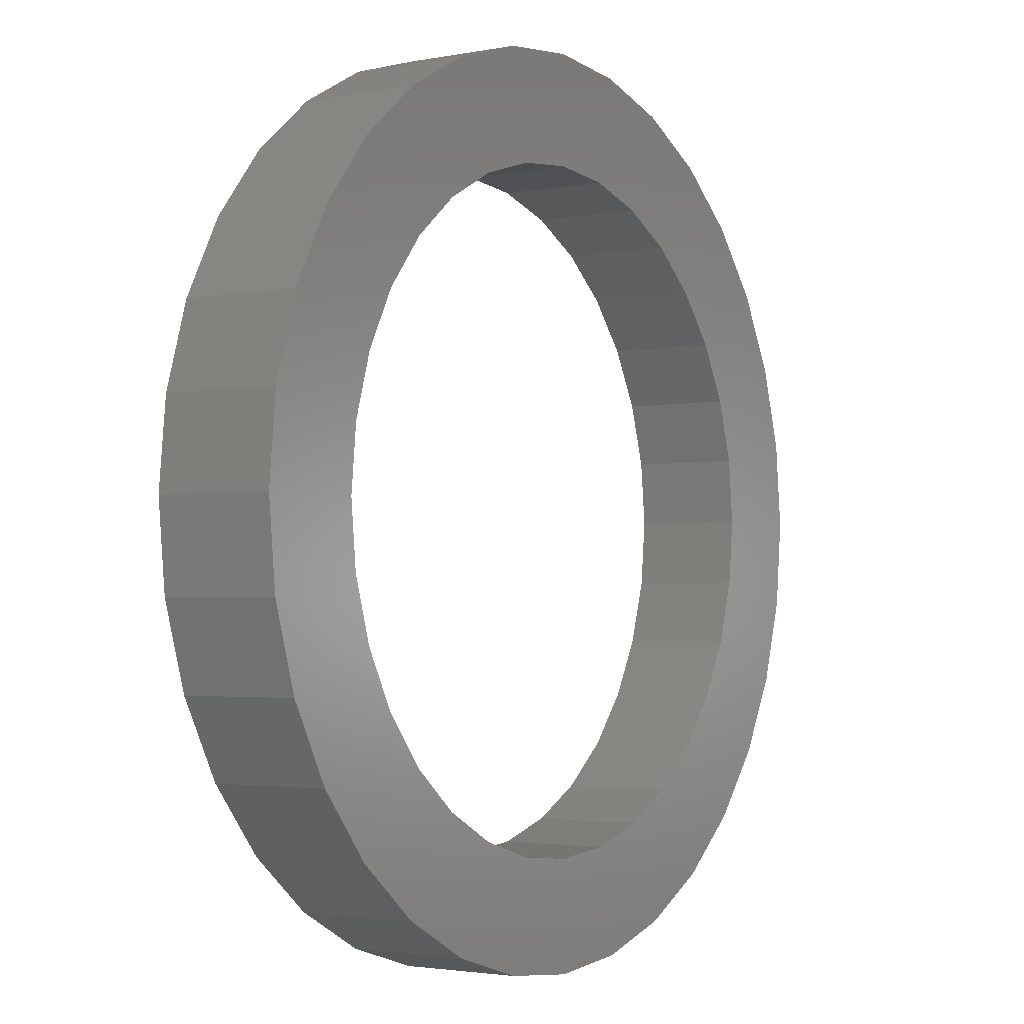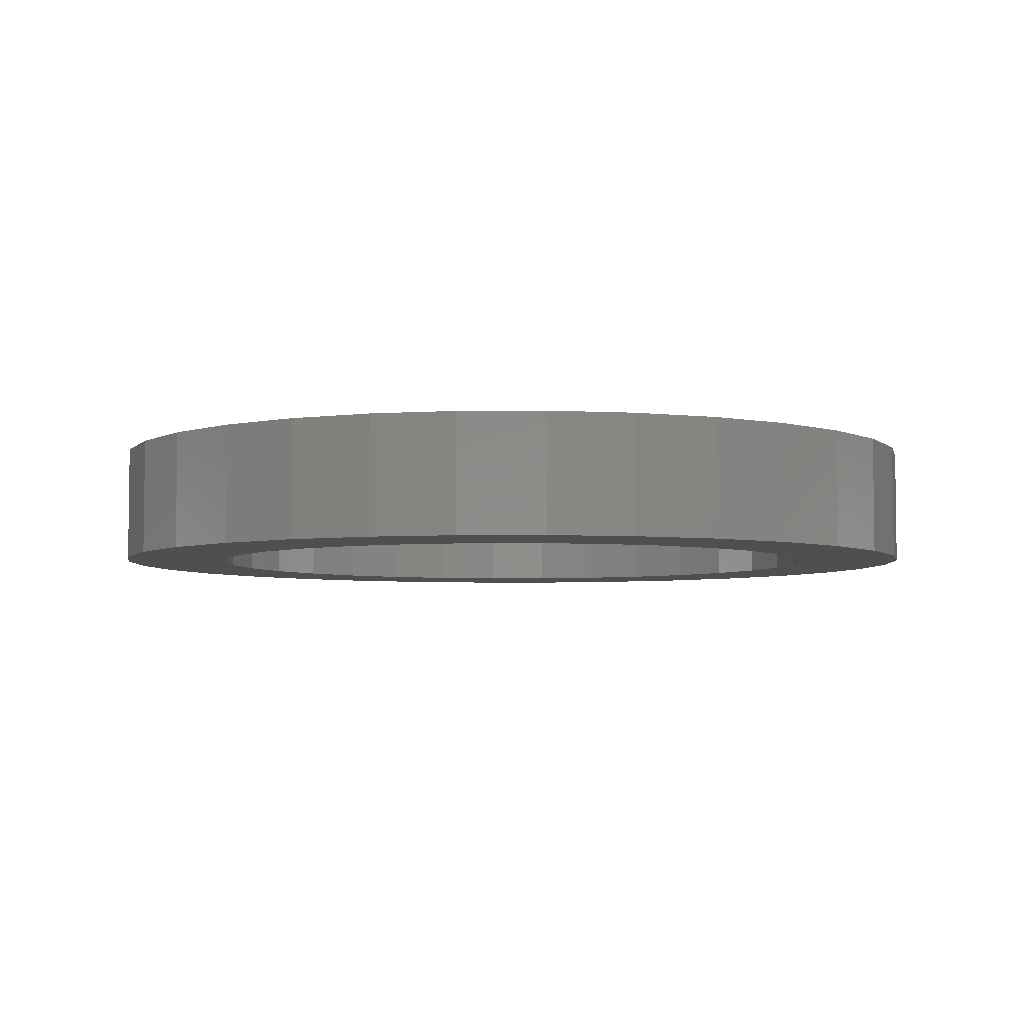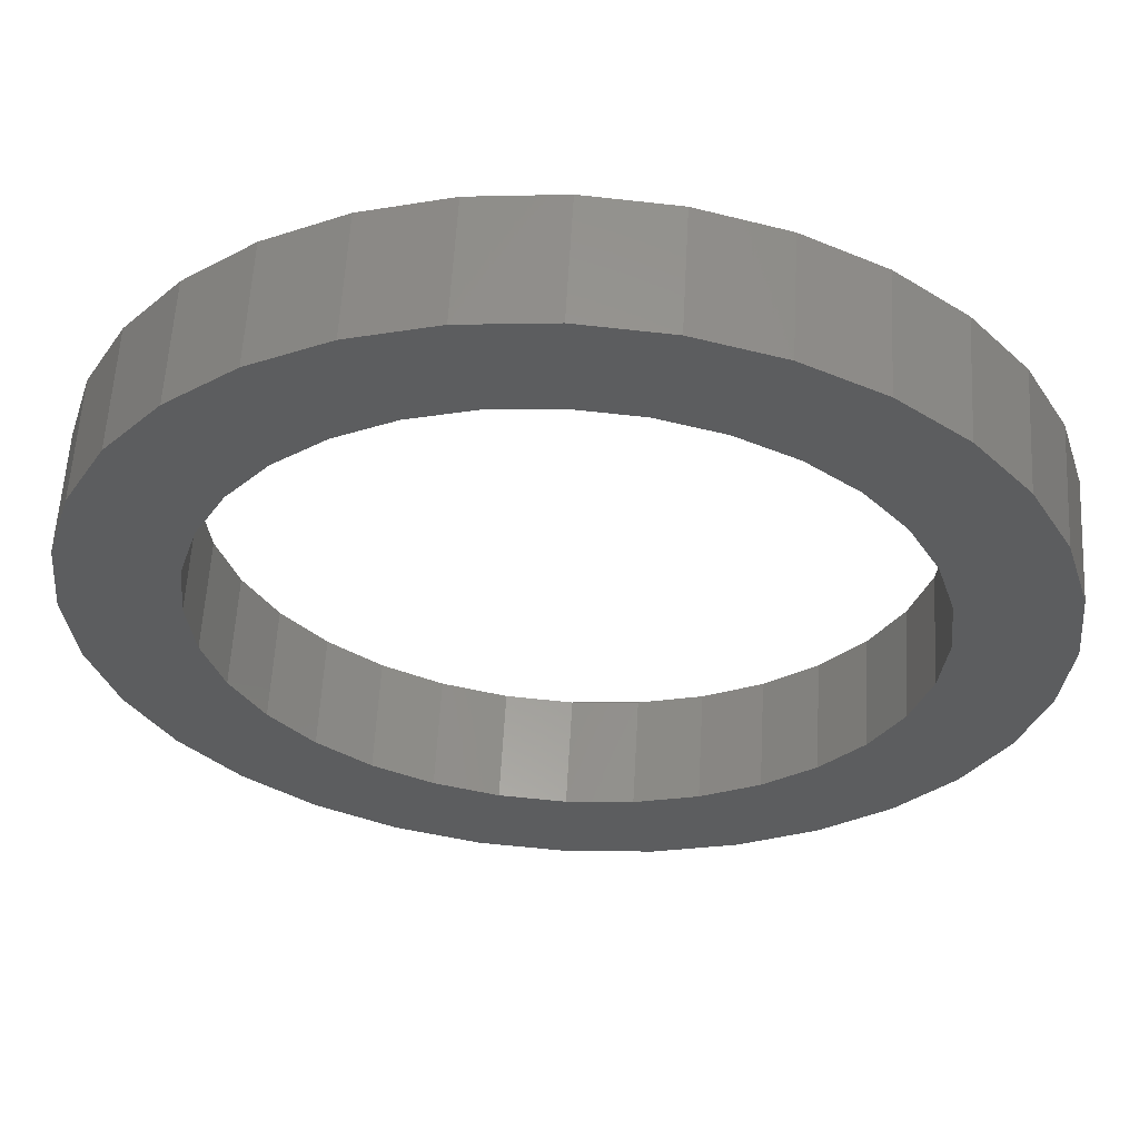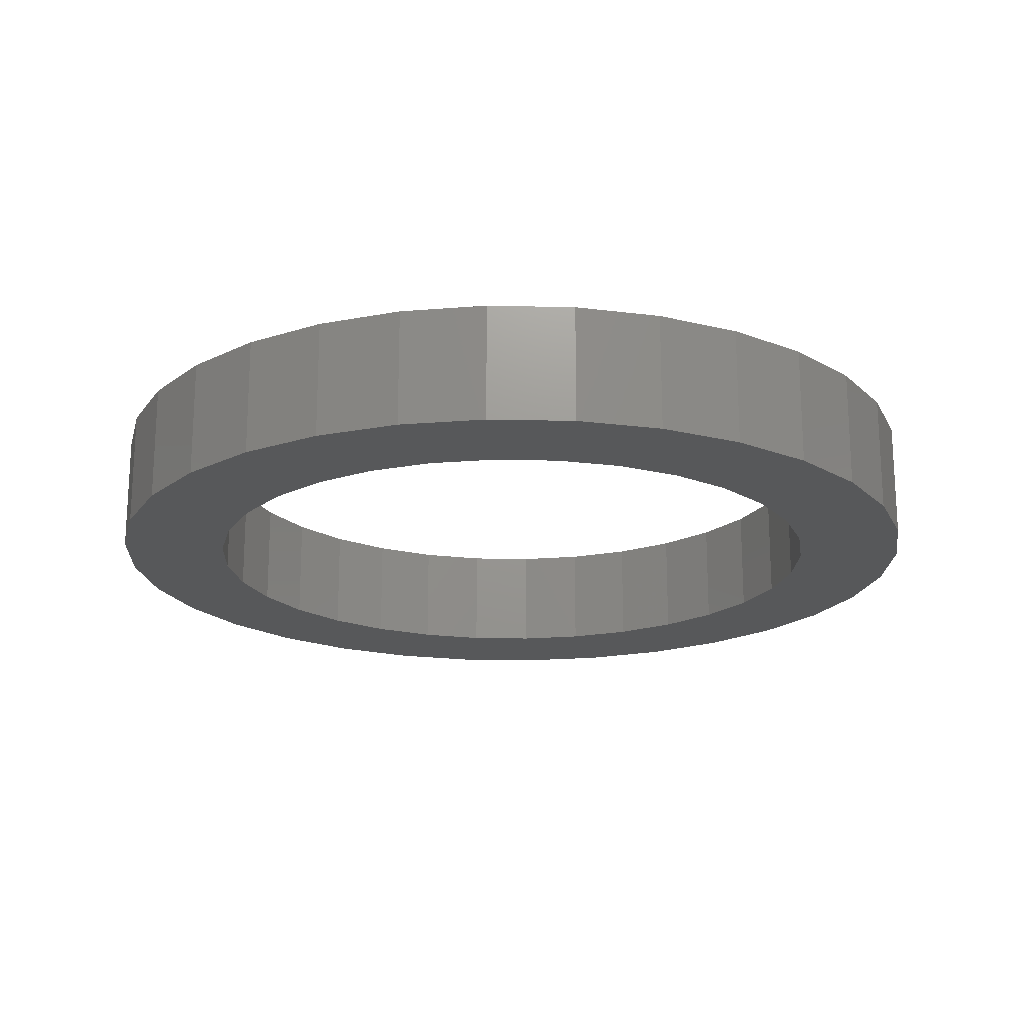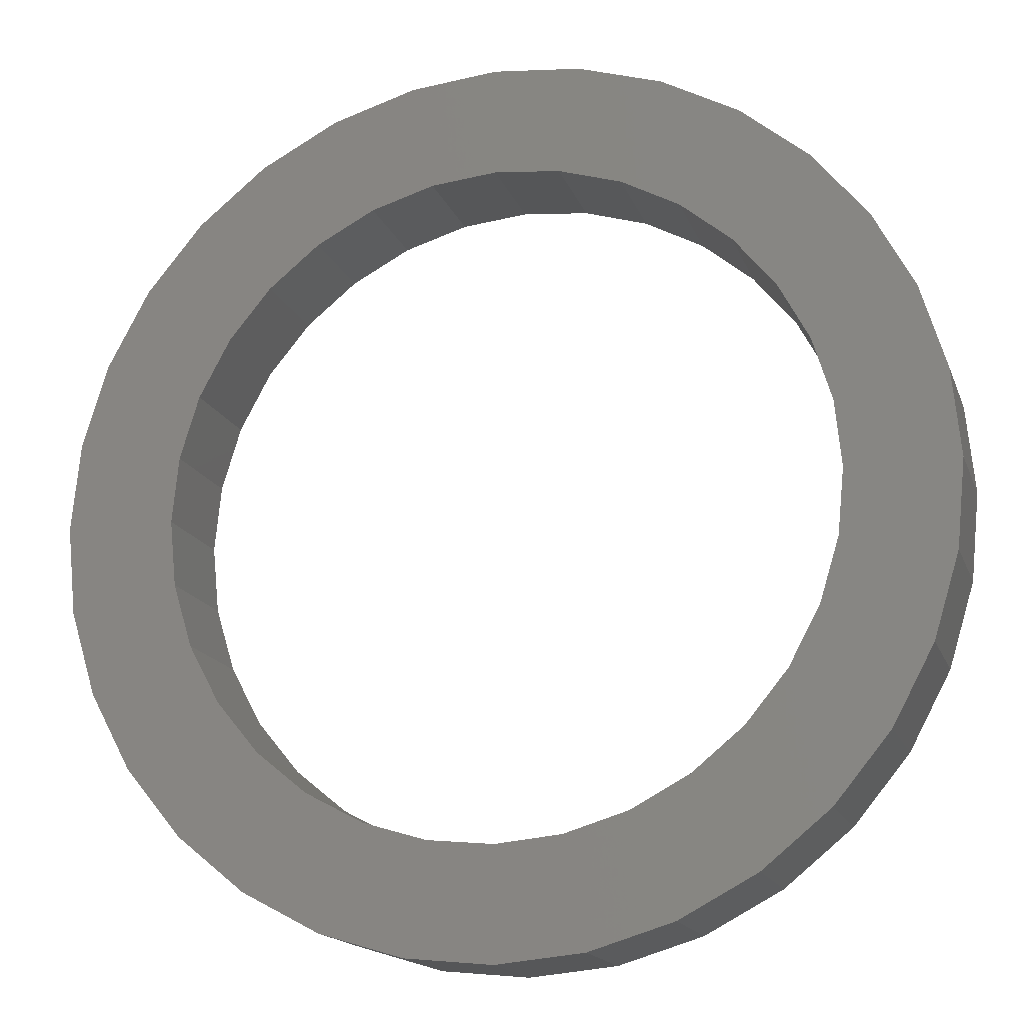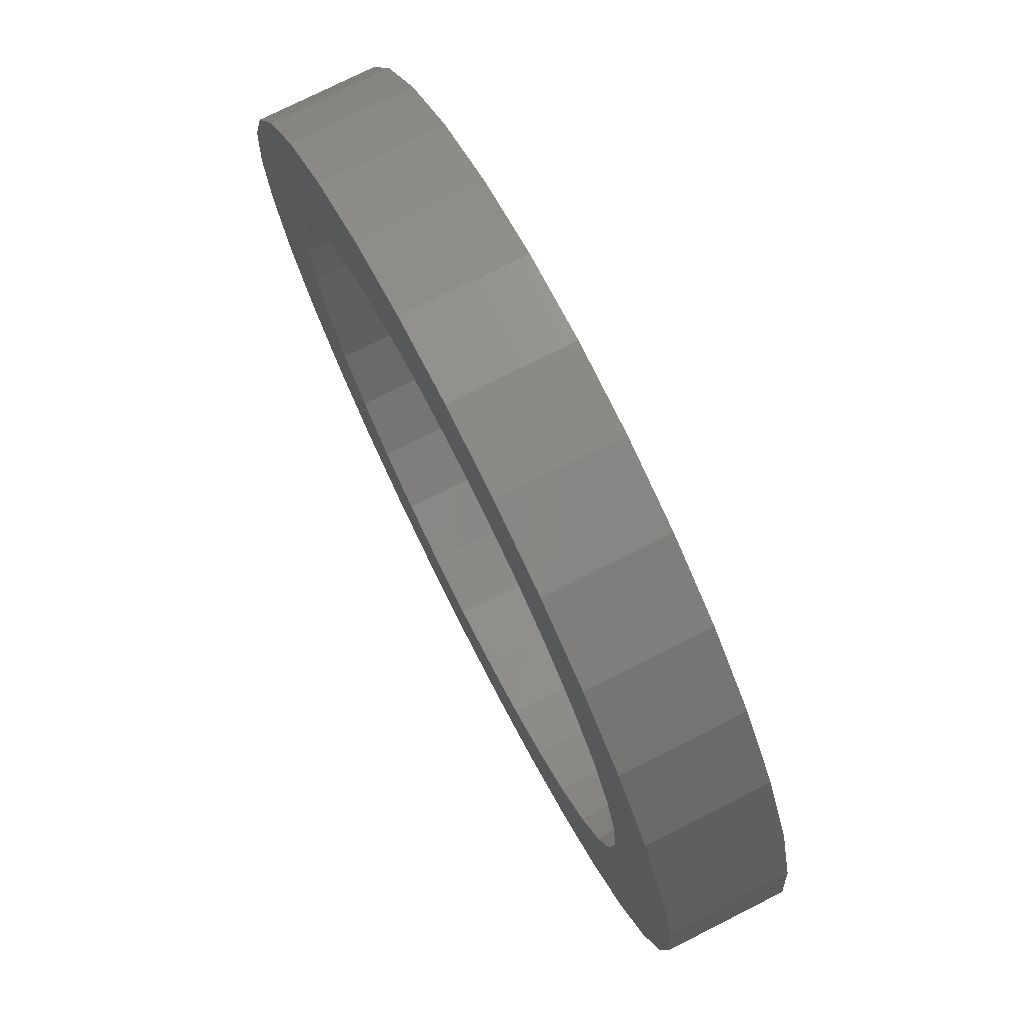
<metadata>
{"format":"stl","ext":"stl","renderer":"f3d","projection":"perspective","resolution":1024,"background":"white","views":[{"elev":-2.5,"azim":124.0,"up":"+Y"},{"elev":-4.9,"azim":-139.3,"up":"+Z"},{"elev":58.6,"azim":-176.8,"up":"+Y"},{"elev":-19.2,"azim":-41.8,"up":"+Z"},{"elev":-16.2,"azim":-163.9,"up":"+Y"},{"elev":75.3,"azim":-116.8,"up":"+Y"}]}
</metadata>
<code>
# stl→obj: 128 verts, 256 faces
v 0.009753 0.02196 0.03125
v 0.005294 0.02331 0.03125
v 0.0182 0.02626 0.03125
v 0.02299 0.02233 0.03125
v 0.01386 0.01976 0.03125
v 0.01746 0.01681 0.03125
v 0.02691 0.01754 0.03125
v 0.02042 0.0132 0.03125
v 0.02983 0.01208 0.03125
v 0.02262 0.009095 0.03125
v 0.03163 0.006161 0.03125
v 0.02397 0.004637 0.03125
v 0.02442 0 0.03125
v 0.02262 -0.009095 0.03125
v 0.02397 -0.004637 0.03125
v 0.03163 -0.006161 0.03125
v 0.02983 -0.01208 0.03125
v 0.02042 -0.0132 0.03125
v 0.02691 -0.01754 0.03125
v 0.01746 -0.01681 0.03125
v 0.01386 -0.01976 0.03125
v 0.02299 -0.02233 0.03125
v 0.009753 -0.02196 0.03125
v 0.0182 -0.02626 0.03125
v 0.005294 -0.02331 0.03125
v 0.006819 -0.03097 0.03125
v 0.0006579 -0.03158 0.03125
v 0.01274 -0.02918 0.03125
v -0.01143 0.02918 0.03125
v -0.005503 0.03097 0.03125
v 0.0006579 0.03158 0.03125
v -0.003979 0.02331 0.03125
v -0.008437 0.02196 0.03125
v -0.02167 0.02233 0.03125
v -0.01255 0.01976 0.03125
v -0.0256 0.01754 0.03125
v -0.01615 0.01681 0.03125
v -0.0191 0.0132 0.03125
v -0.02852 0.01208 0.03125
v -0.0213 0.009095 0.03125
v -0.03031 0.006161 0.03125
v -0.02265 0.004637 0.03125
v -0.03031 -0.006161 0.03125
v -0.02265 -0.004637 0.03125
v -0.0213 -0.009095 0.03125
v -0.02852 -0.01208 0.03125
v -0.0191 -0.0132 0.03125
v -0.0256 -0.01754 0.03125
v -0.01615 -0.01681 0.03125
v -0.01255 -0.01976 0.03125
v -0.02167 -0.02233 0.03125
v -0.008437 -0.02196 0.03125
v -0.003979 -0.02331 0.03125
v -0.01689 -0.02626 0.03125
v 0.03224 0 0.03125
v -0.03092 3.867e-18 0.03125
v -0.02311 2.91e-18 0.03125
v 0.0006579 0.02377 0.03125
v -0.01689 0.02626 0.03125
v 0.006819 0.03097 0.03125
v 0.01274 0.02918 0.03125
v 0.0006579 -0.02377 0.03125
v -0.005503 -0.03097 0.03125
v -0.01143 -0.02918 0.03125
v 0.009753 -0.02196 0.03906
v 0.005294 -0.02331 0.03906
v 0.0182 -0.02626 0.0398
v 0.02299 -0.02233 0.0398
v 0.01386 -0.01976 0.03906
v 0.01746 -0.01681 0.03906
v 0.02691 -0.01754 0.0398
v 0.02042 -0.0132 0.03906
v 0.02983 -0.01208 0.0398
v 0.02262 -0.009095 0.03906
v 0.03163 -0.006161 0.0398
v 0.02397 -0.004637 0.03906
v 0.02442 0 0.03906
v 0.02262 0.009095 0.03906
v 0.02397 0.004637 0.03906
v 0.03163 0.006161 0.0398
v 0.02983 0.01208 0.0398
v 0.02042 0.0132 0.03906
v 0.02691 0.01754 0.0398
v 0.01746 0.01681 0.03906
v 0.01386 0.01976 0.03906
v 0.02299 0.02233 0.0398
v 0.009753 0.02196 0.03906
v 0.0182 0.02626 0.0398
v 0.005294 0.02331 0.03906
v 0.006819 0.03097 0.0398
v 0.0006579 0.03158 0.0398
v 0.01274 0.02918 0.0398
v -0.01143 -0.02918 0.0398
v -0.005503 -0.03097 0.0398
v 0.0006579 -0.03158 0.0398
v -0.003979 -0.02331 0.03906
v -0.008437 -0.02196 0.03906
v -0.02167 -0.02233 0.0398
v -0.01255 -0.01976 0.03906
v -0.0256 -0.01754 0.0398
v -0.01615 -0.01681 0.03906
v -0.0191 -0.0132 0.03906
v -0.02852 -0.01208 0.0398
v -0.0213 -0.009095 0.03906
v -0.03031 -0.006161 0.0398
v -0.02265 -0.004637 0.03906
v -0.03031 0.006161 0.0398
v -0.02265 0.004637 0.03906
v -0.0213 0.009095 0.03906
v -0.02852 0.01208 0.0398
v -0.0191 0.0132 0.03906
v -0.0256 0.01754 0.0398
v -0.01615 0.01681 0.03906
v -0.01255 0.01976 0.03906
v -0.02167 0.02233 0.0398
v -0.008437 0.02196 0.03906
v -0.003979 0.02331 0.03906
v -0.01689 0.02626 0.0398
v 0.0006579 0.02377 0.03906
v -0.005503 0.03097 0.0398
v -0.01143 0.02918 0.0398
v 0.0006579 -0.02377 0.03906
v -0.01689 -0.02626 0.0398
v 0.006819 -0.03097 0.0398
v 0.01274 -0.02918 0.0398
v -0.03092 3.867e-18 0.0398
v -0.02311 2.91e-18 0.03906
v 0.03224 0 0.0398
f 1 2 3
f 4 1 3
f 5 1 4
f 6 5 4
f 7 6 4
f 8 6 7
f 9 8 7
f 10 8 9
f 11 10 9
f 11 12 10
f 12 11 13
f 14 15 16
f 17 14 16
f 17 18 14
f 18 17 19
f 20 18 19
f 21 20 19
f 22 21 19
f 23 21 22
f 24 25 23
f 23 22 24
f 26 27 28
f 29 30 31
f 32 33 34
f 34 33 35
f 35 36 34
f 37 36 35
f 36 37 38
f 38 39 36
f 39 38 40
f 40 41 39
f 42 41 40
f 43 44 45
f 45 46 43
f 47 46 45
f 48 46 47
f 49 48 47
f 48 49 50
f 50 51 48
f 52 51 50
f 51 52 53
f 53 54 51
f 55 16 15
f 55 15 13
f 55 13 11
f 56 41 42
f 56 42 57
f 56 57 44
f 56 44 43
f 58 32 34
f 58 34 59
f 58 59 29
f 58 29 31
f 58 31 60
f 58 60 61
f 58 61 3
f 58 3 2
f 62 25 24
f 62 24 28
f 62 28 27
f 62 27 63
f 62 63 64
f 62 64 54
f 62 54 53
f 65 66 67
f 68 65 67
f 69 65 68
f 70 69 68
f 71 70 68
f 72 70 71
f 73 72 71
f 74 72 73
f 75 74 73
f 75 76 74
f 76 75 77
f 78 79 80
f 81 78 80
f 81 82 78
f 82 81 83
f 84 82 83
f 85 84 83
f 86 85 83
f 87 85 86
f 88 89 87
f 87 86 88
f 90 91 92
f 93 94 95
f 96 97 98
f 98 97 99
f 99 100 98
f 101 100 99
f 100 101 102
f 102 103 100
f 103 102 104
f 104 105 103
f 106 105 104
f 107 108 109
f 109 110 107
f 111 110 109
f 112 110 111
f 113 112 111
f 112 113 114
f 114 115 112
f 116 115 114
f 115 116 117
f 117 118 115
f 119 89 88
f 119 88 92
f 119 92 91
f 119 91 120
f 119 120 121
f 119 121 118
f 119 118 117
f 122 96 98
f 122 98 123
f 122 123 93
f 122 93 95
f 122 95 124
f 122 124 125
f 122 125 67
f 122 67 66
f 126 105 106
f 126 106 127
f 126 127 108
f 126 108 107
f 128 80 79
f 128 79 77
f 128 77 75
f 55 128 16
f 16 128 75
f 16 75 17
f 17 75 73
f 17 73 19
f 19 73 71
f 19 71 22
f 22 71 68
f 22 68 24
f 24 68 67
f 24 67 28
f 28 67 125
f 28 125 26
f 26 125 124
f 26 124 27
f 27 124 95
f 27 95 63
f 63 95 94
f 63 94 64
f 64 94 93
f 64 93 54
f 54 93 123
f 54 123 51
f 51 123 98
f 51 98 48
f 48 98 100
f 48 100 46
f 46 100 103
f 46 103 43
f 43 103 105
f 43 105 56
f 56 105 126
f 56 126 41
f 41 126 107
f 41 107 39
f 39 107 110
f 39 110 36
f 36 110 112
f 36 112 34
f 34 112 115
f 34 115 59
f 59 115 118
f 59 118 29
f 29 118 121
f 29 121 30
f 30 121 120
f 30 120 31
f 31 120 91
f 31 91 60
f 60 91 90
f 60 90 61
f 61 90 92
f 61 92 3
f 3 92 88
f 3 88 4
f 4 88 86
f 4 86 7
f 7 86 83
f 7 83 9
f 9 83 81
f 9 81 11
f 11 81 80
f 11 80 55
f 55 80 128
f 58 117 32
f 32 117 116
f 32 116 33
f 33 116 114
f 33 114 35
f 35 114 113
f 35 113 37
f 37 113 111
f 37 111 38
f 38 111 109
f 38 109 40
f 40 109 108
f 40 108 42
f 42 108 127
f 42 127 57
f 117 58 119
f 119 58 2
f 119 2 89
f 89 2 1
f 89 1 87
f 87 1 5
f 87 5 85
f 85 5 6
f 85 6 84
f 84 6 8
f 84 8 82
f 82 8 10
f 82 10 78
f 78 10 12
f 78 12 79
f 79 12 13
f 79 13 77
f 62 66 25
f 25 66 65
f 25 65 23
f 23 65 69
f 23 69 21
f 21 69 70
f 21 70 20
f 20 70 72
f 20 72 18
f 18 72 74
f 18 74 14
f 14 74 76
f 14 76 15
f 15 76 77
f 15 77 13
f 66 62 122
f 122 62 53
f 122 53 96
f 96 53 52
f 96 52 97
f 97 52 50
f 97 50 99
f 99 50 49
f 99 49 101
f 101 49 47
f 101 47 102
f 102 47 45
f 102 45 104
f 104 45 44
f 104 44 106
f 106 44 57
f 106 57 127

</code>
